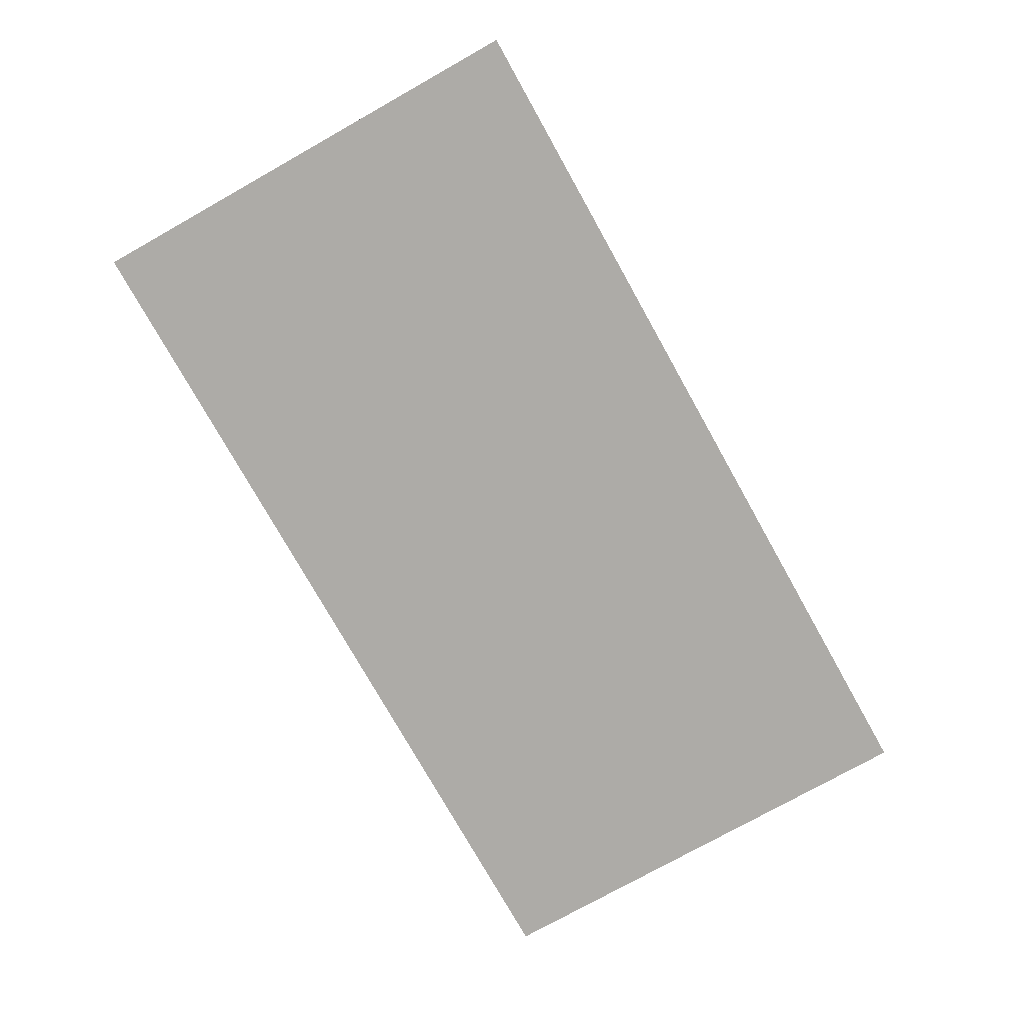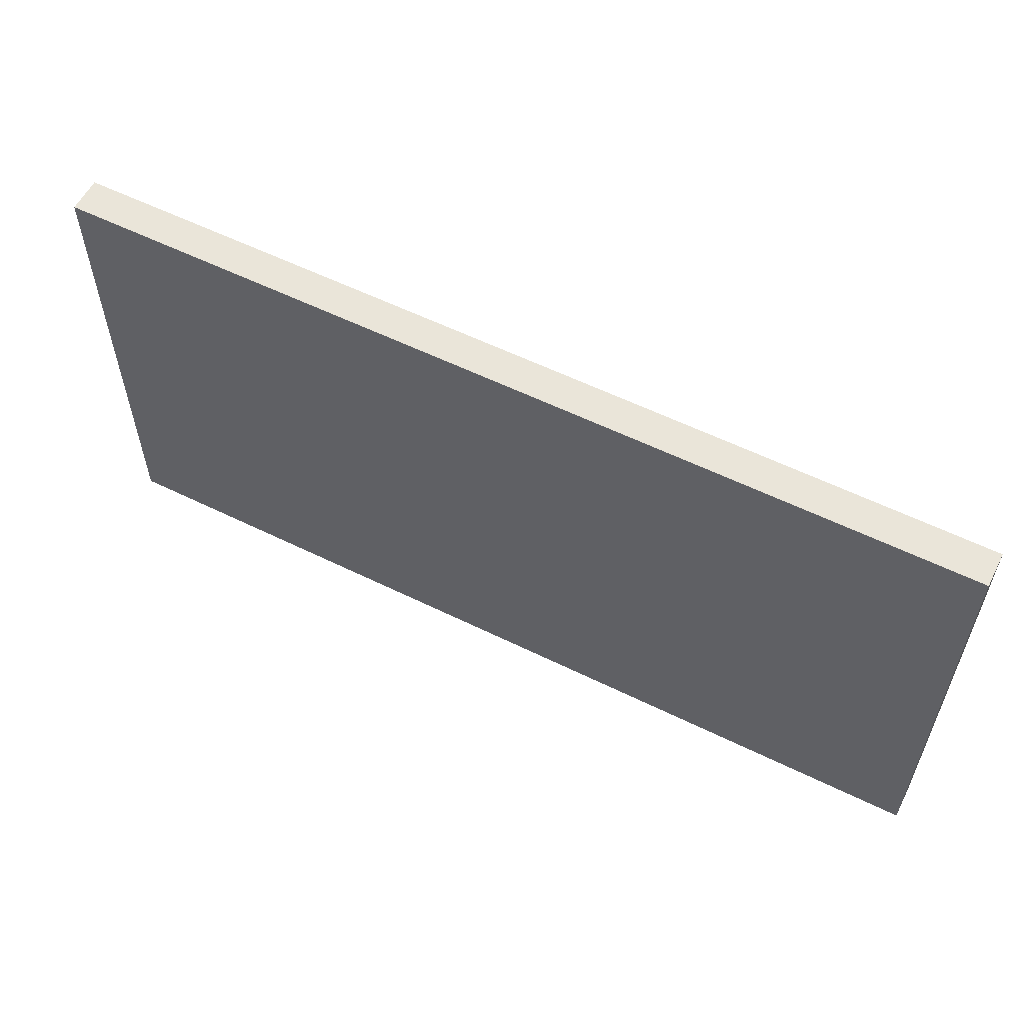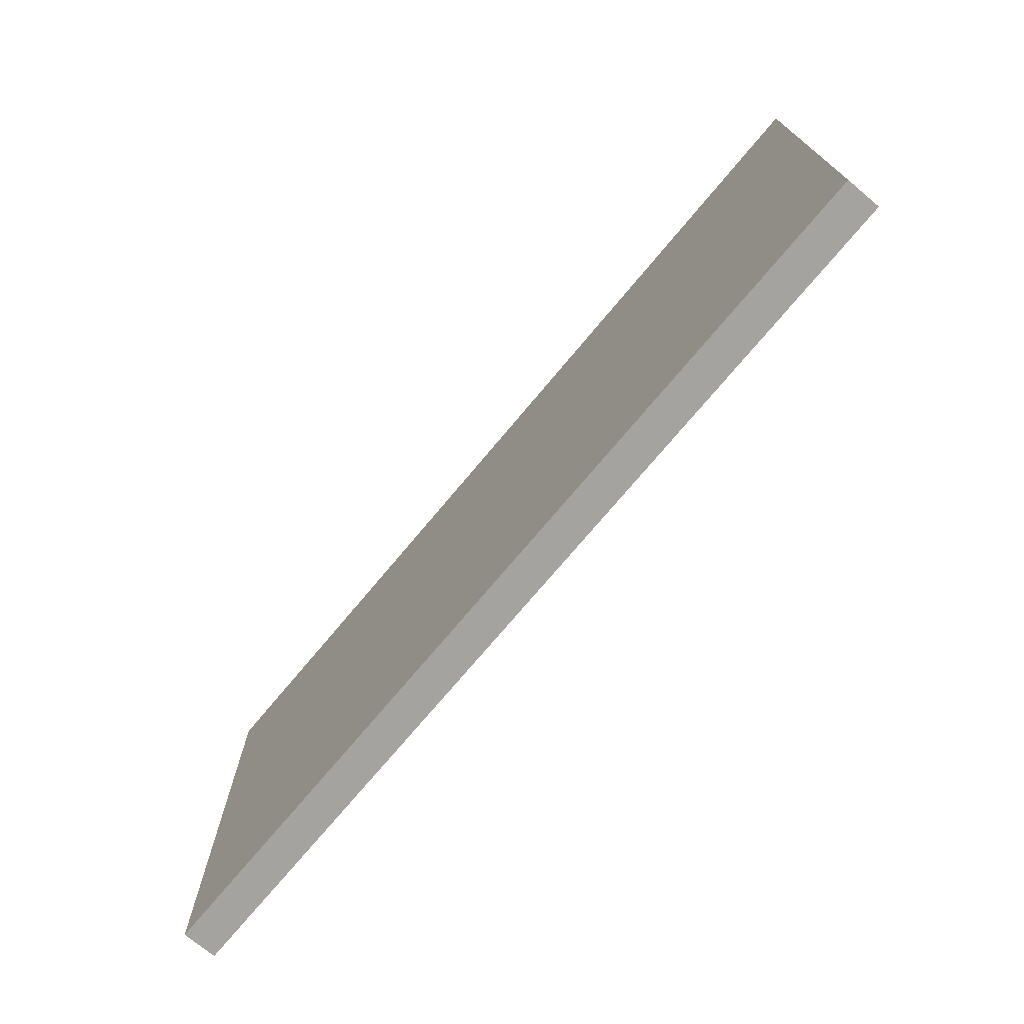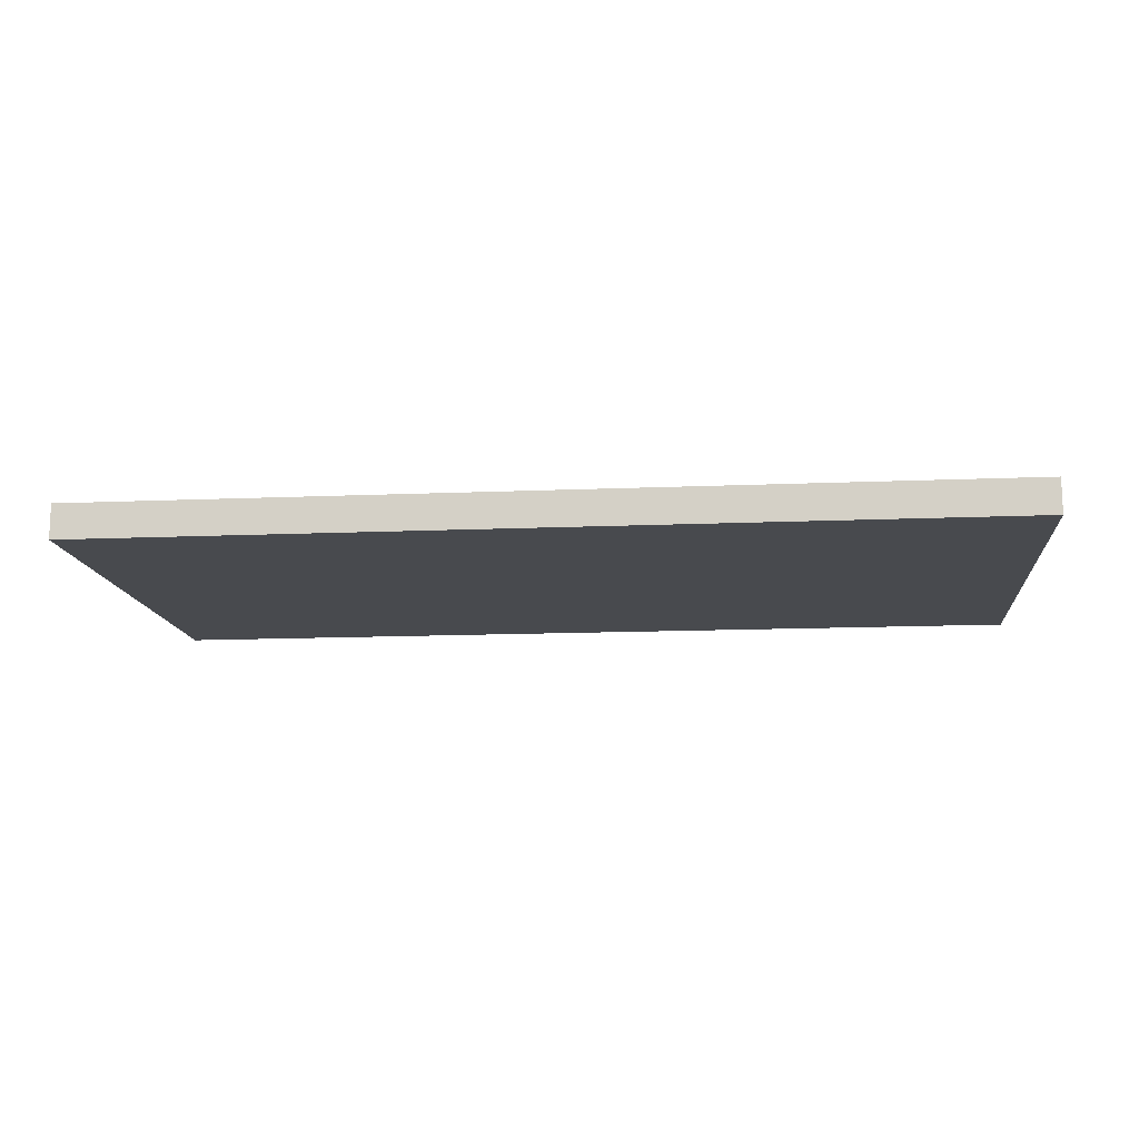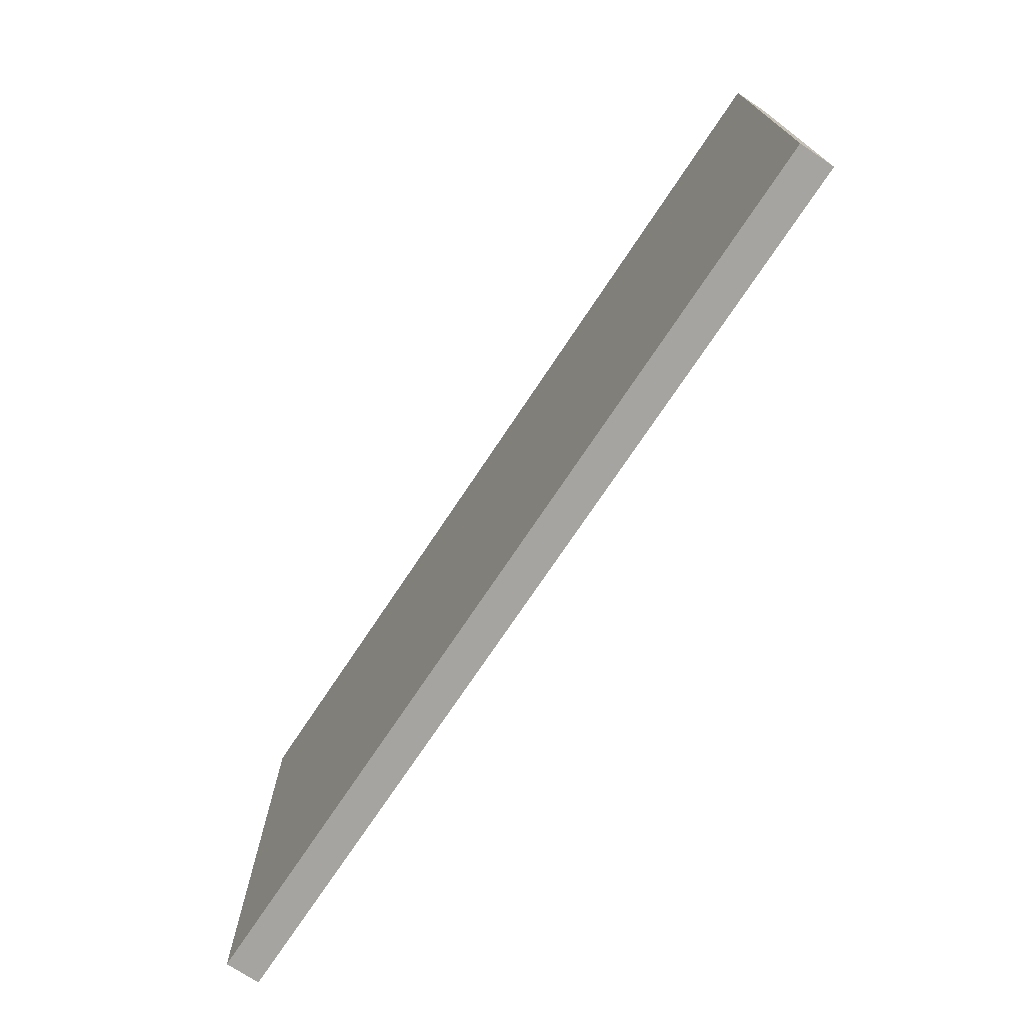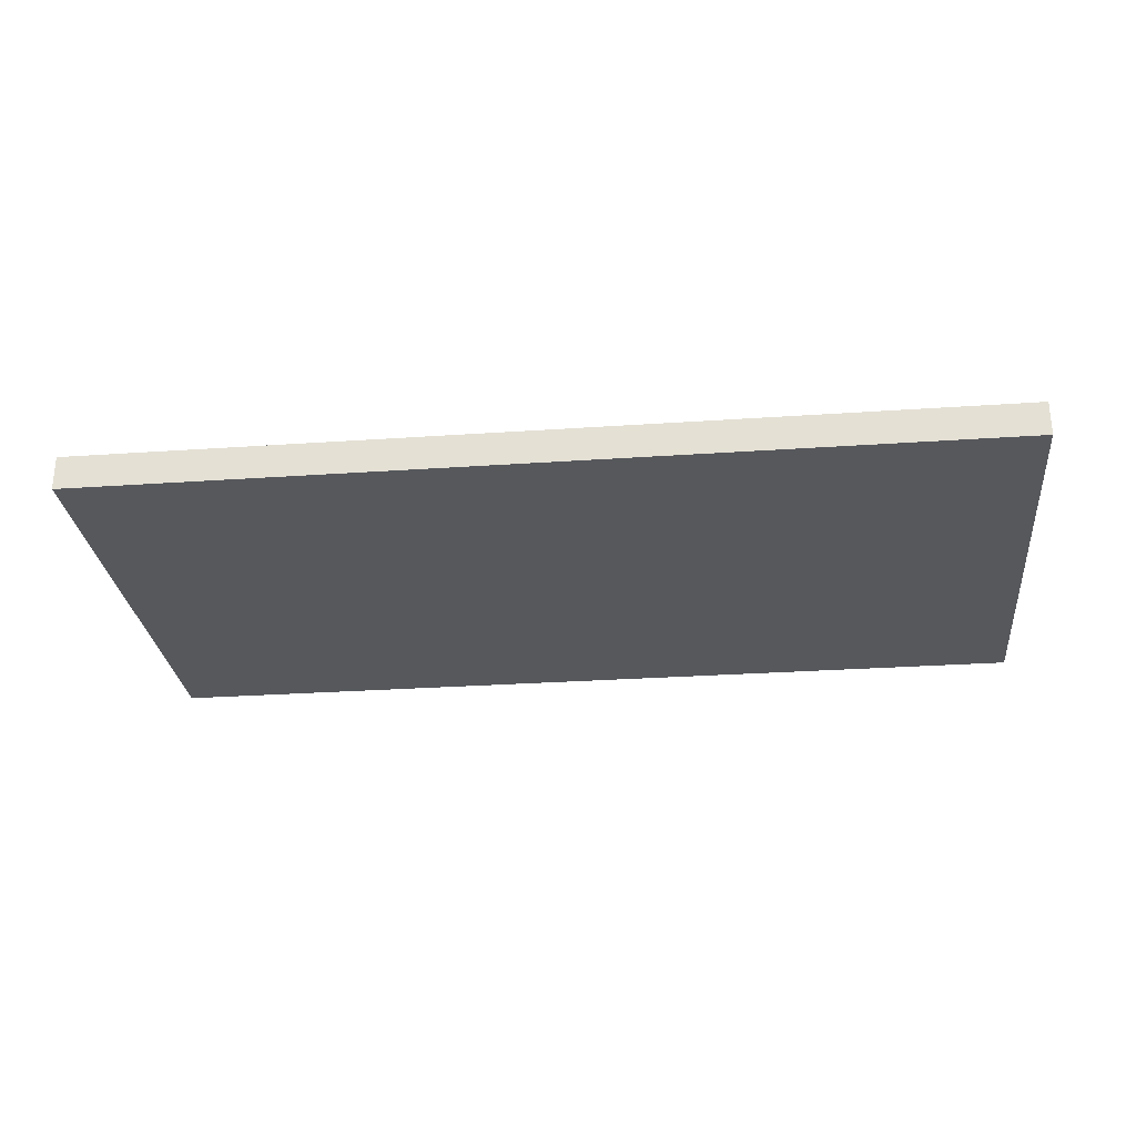
<metadata>
{"format":"obj","ext":"obj","renderer":"f3d","projection":"perspective","resolution":1024,"background":"white","views":[{"elev":-76.4,"azim":119.3,"up":"+Z"},{"elev":57.8,"azim":-153.0,"up":"+Y"},{"elev":-72.8,"azim":-129.8,"up":"+Y"},{"elev":-13.3,"azim":5.6,"up":"+Z"},{"elev":-73.2,"azim":-123.6,"up":"+Y"},{"elev":-28.0,"azim":6.0,"up":"+Z"}]}
</metadata>
<code>
v 0 0 20
v 0 260 20
v 500 260 20
v 500 0 20
v 0 0 1
v 0 260 1
v 500 260 1
v 500 0 1
f 3 7 8
f 3 8 4
f 1 5 6
f 1 6 2
f 7 3 2
f 7 2 6
f 4 8 5
f 4 5 1
f 8 7 6
f 8 6 5
f 3 4 1
f 3 1 2

</code>
